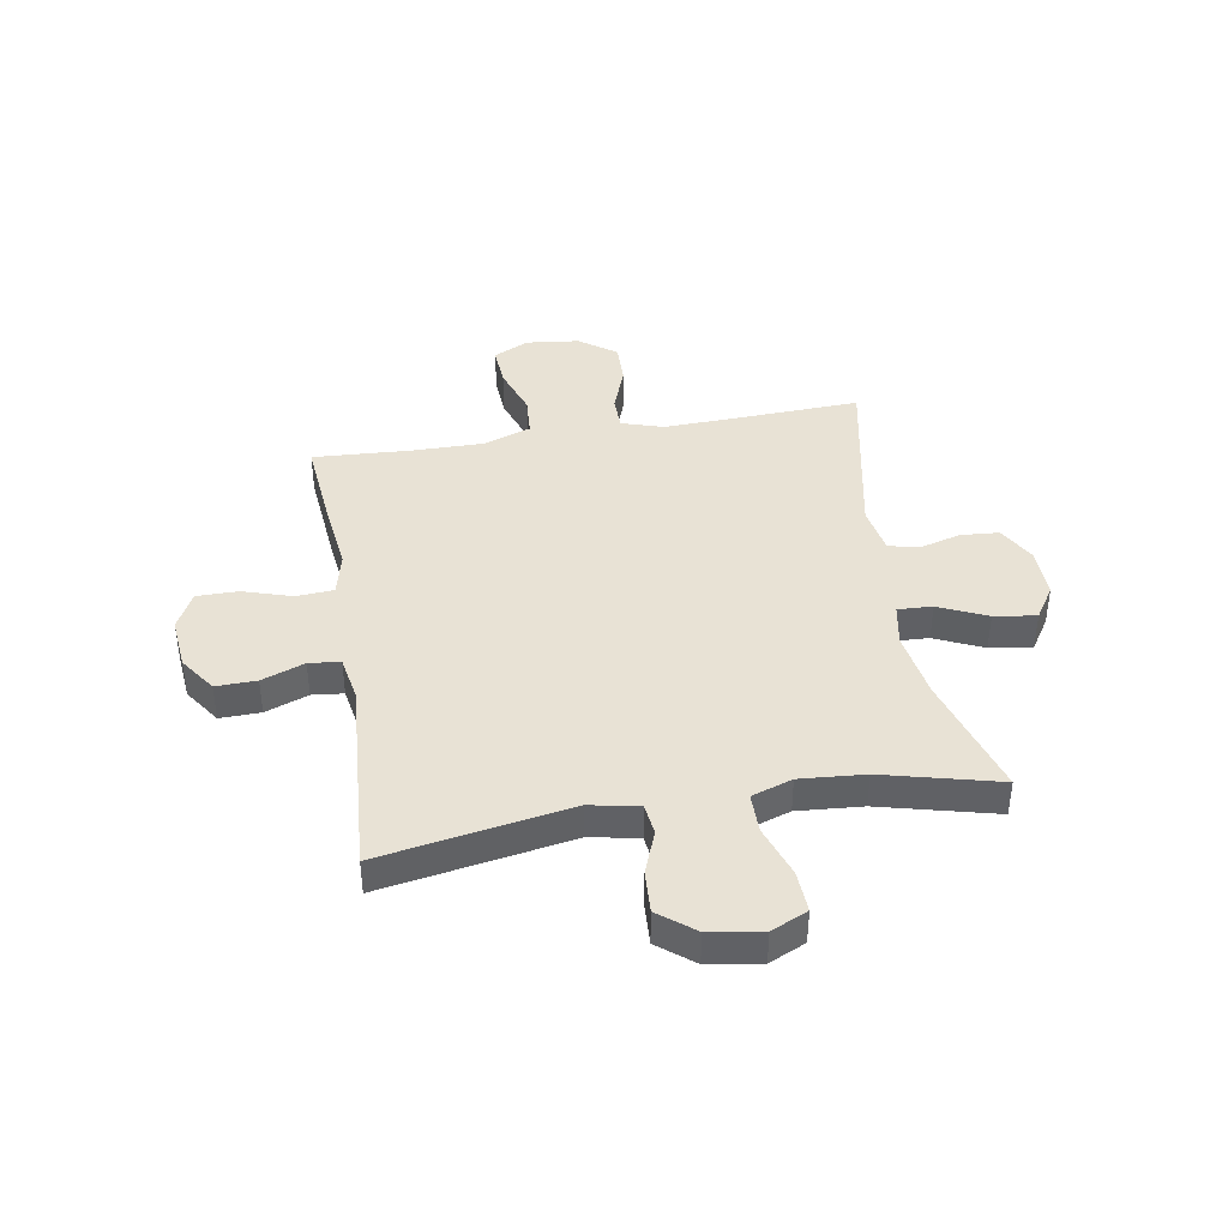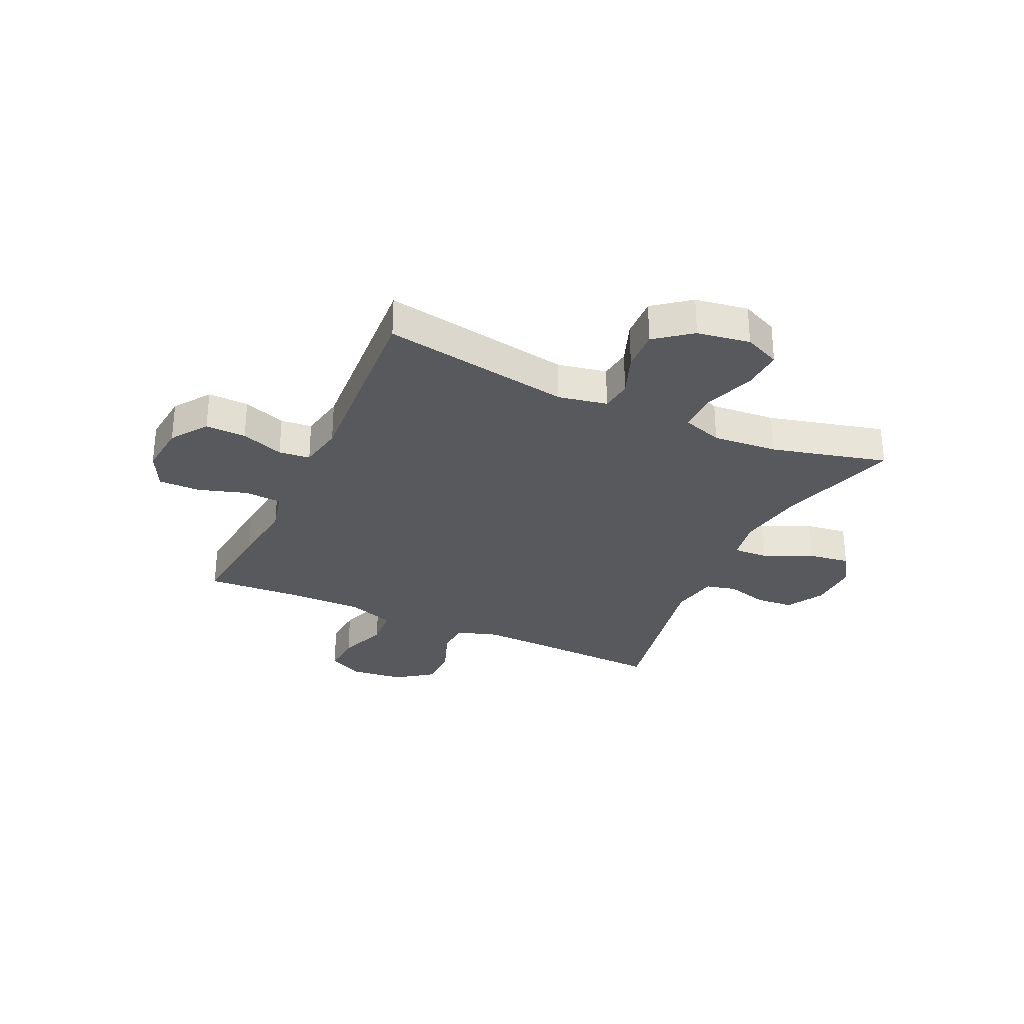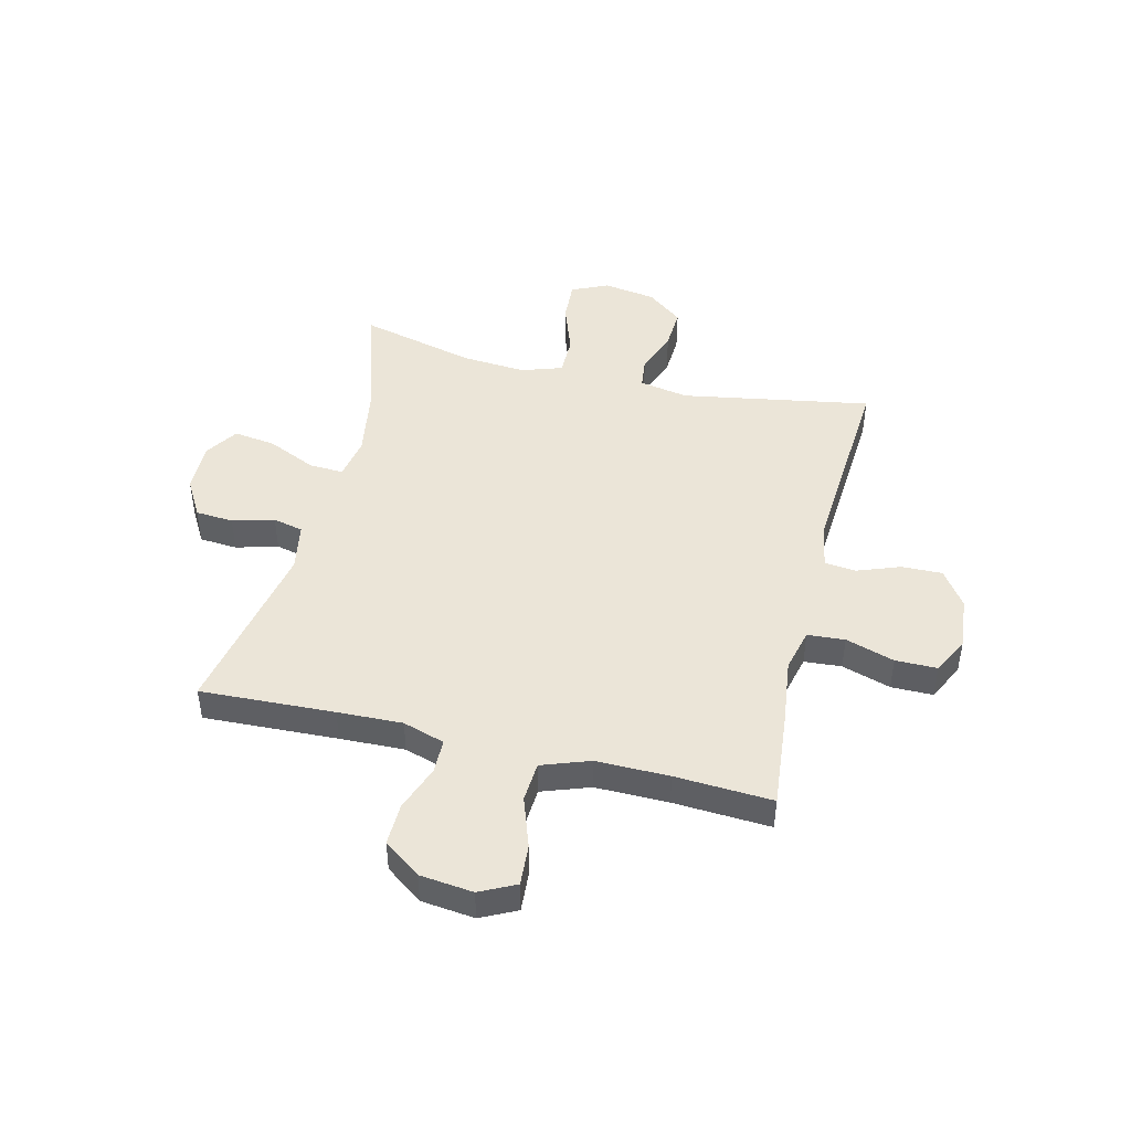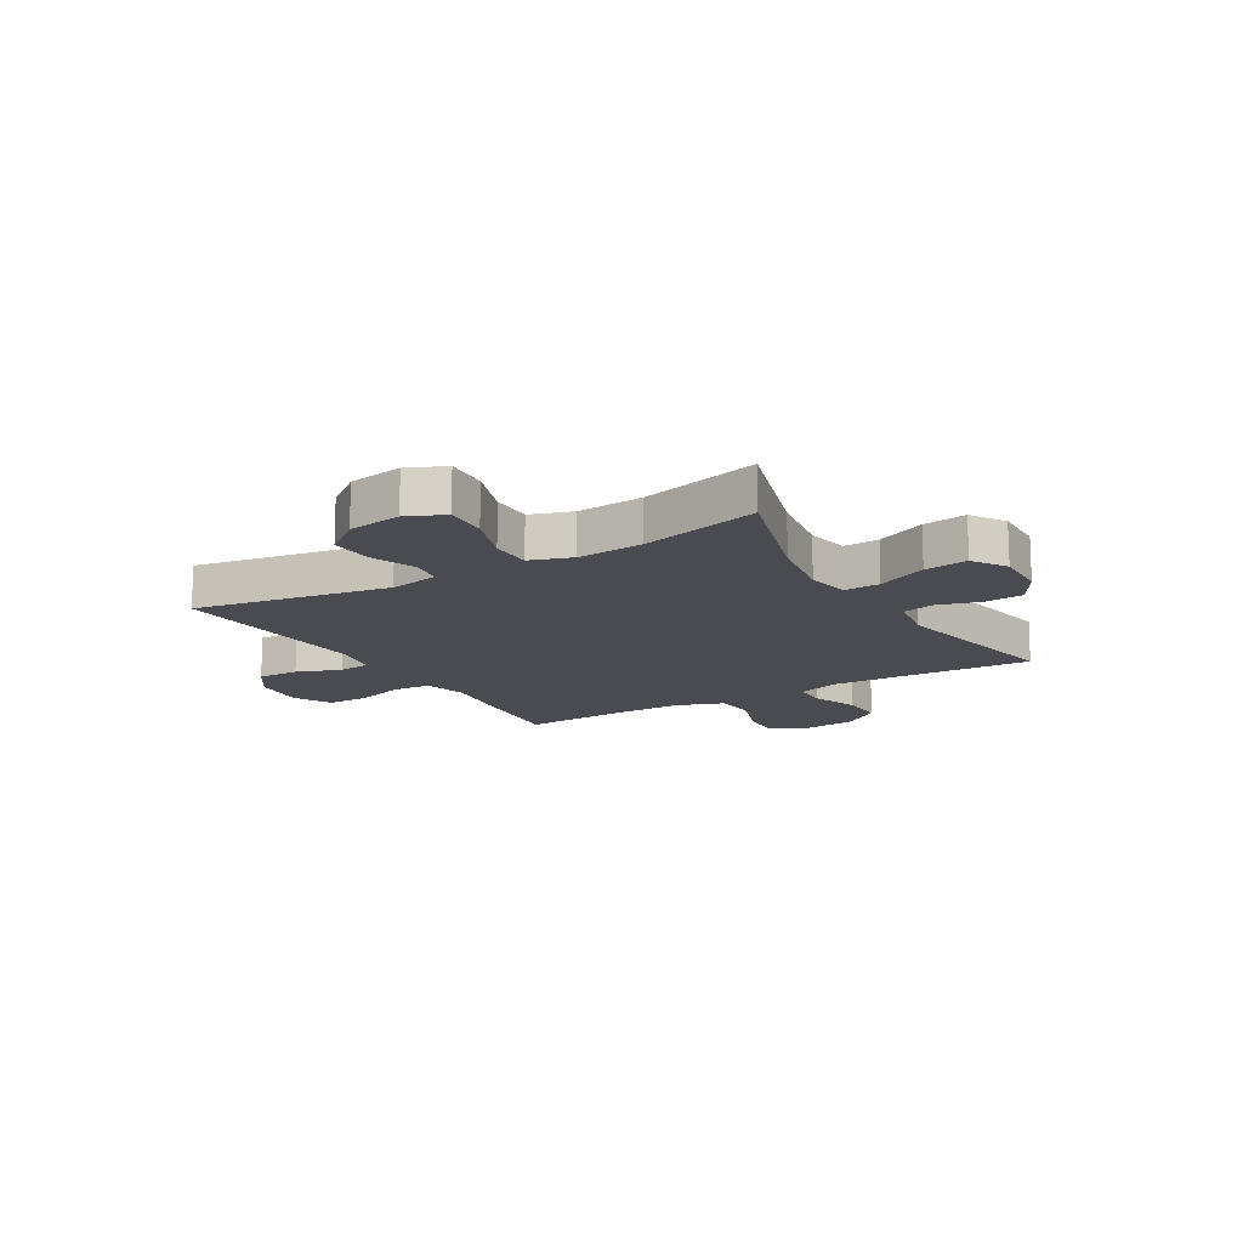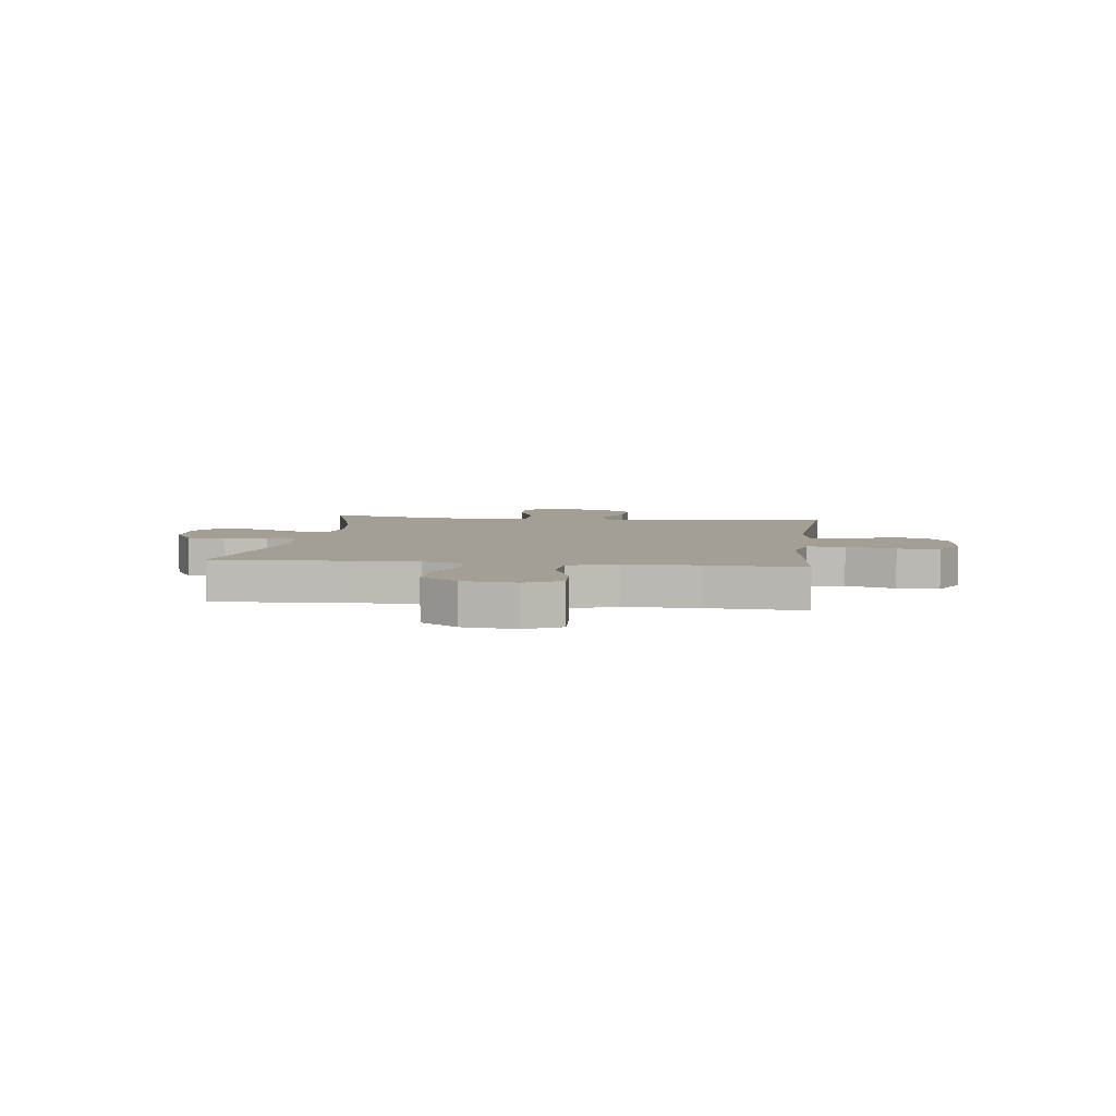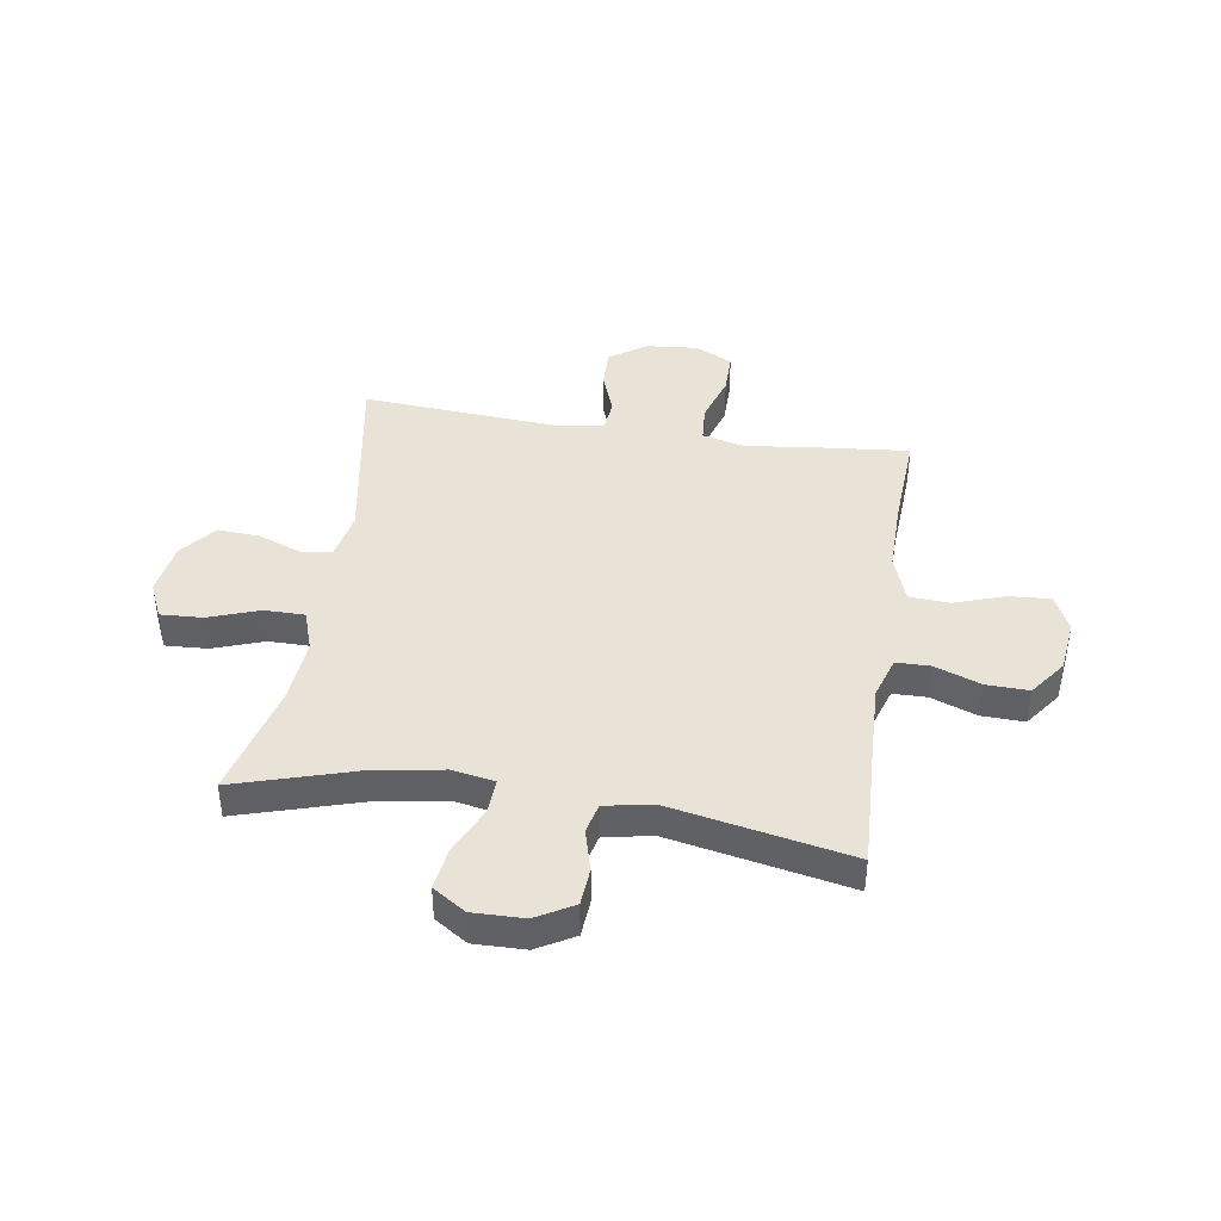
<metadata>
{"format":"obj","ext":"obj","renderer":"f3d","projection":"perspective","resolution":1024,"background":"white","views":[{"elev":40.9,"azim":80.5,"up":"+Y"},{"elev":-29.7,"azim":65.2,"up":"+Y"},{"elev":45.8,"azim":-76.3,"up":"+Y"},{"elev":-14.6,"azim":120.7,"up":"+Y"},{"elev":5.4,"azim":-82.8,"up":"+Y"},{"elev":41.8,"azim":-171.1,"up":"+Y"}]}
</metadata>
<code>
v 0.5 0.07 -0.5
v 0.277 0.07 -0.432
v 0.154 0.07 -0.412
v 0.077 0.07 -0.426
v 0.08 0.07 -0.489
v 0.12 0.07 -0.577
v 0.131 0.07 -0.654
v 0.071 0.07 -0.693
v -0.022 0.07 -0.691
v -0.09 0.07 -0.652
v -0.095 0.07 -0.583
v -0.074 0.07 -0.507
v -0.087 0.07 -0.452
v -0.175 0.07 -0.436
v -0.5 0.07 -0.5
v -0.489 0.07 -0.256
v -0.485 0.07 -0.138
v -0.509 0.07 -0.062
v -0.571 0.07 -0.061
v -0.655 0.07 -0.092
v -0.732 0.07 -0.094
v -0.781 0.07 -0.027
v -0.792 0.07 0.07
v -0.76 0.07 0.135
v -0.685 0.07 0.13
v -0.593 0.07 0.098
v -0.52 0.07 0.103
v -0.489 0.07 0.19
v -0.49 0.07 0.323
v -0.5 0.07 0.5
v -0.324 0.07 0.483
v -0.204 0.07 0.468
v -0.126 0.07 0.487
v -0.121 0.07 0.555
v -0.149 0.07 0.644
v -0.149 0.07 0.72
v -0.081 0.07 0.754
v 0.014 0.07 0.745
v 0.08 0.07 0.699
v 0.078 0.07 0.625
v 0.049 0.07 0.547
v 0.055 0.07 0.49
v 0.138 0.07 0.475
v 0.5 0.07 0.5
v 0.44 0.07 0.155
v 0.457 0.07 0.066
v 0.514 0.07 0.059
v 0.593 0.07 0.089
v 0.669 0.07 0.093
v 0.72 0.07 0.028
v 0.735 0.07 -0.068
v 0.705 0.07 -0.134
v 0.629 0.07 -0.13
v 0.536 0.07 -0.097
v 0.463 0.07 -0.097
v 0.438 0.07 -0.171
v 0.447 0.07 -0.289
v 0.5 0 -0.5
v 0.277 0 -0.432
v 0.154 0 -0.412
v 0.077 0 -0.426
v 0.08 0 -0.489
v 0.12 0 -0.577
v 0.131 0 -0.654
v 0.071 0 -0.693
v -0.022 0 -0.691
v -0.09 0 -0.652
v -0.095 0 -0.583
v -0.074 0 -0.507
v -0.087 0 -0.452
v -0.175 0 -0.436
v -0.5 0 -0.5
v -0.489 0 -0.256
v -0.485 0 -0.138
v -0.509 0 -0.062
v -0.571 0 -0.061
v -0.655 0 -0.092
v -0.732 0 -0.094
v -0.781 0 -0.027
v -0.792 0 0.07
v -0.76 0 0.135
v -0.685 0 0.13
v -0.593 0 0.098
v -0.52 0 0.103
v -0.489 0 0.19
v -0.49 0 0.323
v -0.5 0 0.5
v -0.324 0 0.483
v -0.204 0 0.468
v -0.126 0 0.487
v -0.121 0 0.555
v -0.149 0 0.644
v -0.149 0 0.72
v -0.081 0 0.754
v 0.014 0 0.745
v 0.08 0 0.699
v 0.078 0 0.625
v 0.049 0 0.547
v 0.055 0 0.49
v 0.138 0 0.475
v 0.5 0 0.5
v 0.44 0 0.155
v 0.457 0 0.066
v 0.514 0 0.059
v 0.593 0 0.089
v 0.669 0 0.093
v 0.72 0 0.028
v 0.735 0 -0.068
v 0.705 0 -0.134
v 0.629 0 -0.13
v 0.536 0 -0.097
v 0.463 0 -0.097
v 0.438 0 -0.171
v 0.447 0 -0.289
f 51 52 53 54
f 51 54 55
f 50 51 55
f 47 48 49 50
f 46 47 50 55
f 45 46 55 56
f 43 44 45
f 42 43 45 56
f 38 39 40 41
f 38 41 42
f 37 38 42
f 34 35 36 37
f 33 34 37 42
f 32 33 42 56
f 29 30 31 32
f 28 29 32 56
f 23 24 25 26
f 23 26 27
f 22 23 27
f 19 20 21 22
f 18 19 22 27
f 17 18 27 28
f 14 15 16
f 13 14 16 17
f 9 10 11 12
f 9 12 13
f 8 9 13
f 5 6 7 8
f 4 5 8 13
f 3 4 13 17
f 57 1 2
f 17 28 56 57
f 2 3 17 57
f 111 110 109 108
f 112 111 108
f 112 108 107
f 107 106 105 104
f 112 107 104 103
f 113 112 103 102
f 102 101 100
f 113 102 100 99
f 98 97 96 95
f 99 98 95
f 99 95 94
f 94 93 92 91
f 99 94 91 90
f 113 99 90 89
f 89 88 87 86
f 113 89 86 85
f 83 82 81 80
f 84 83 80
f 84 80 79
f 79 78 77 76
f 84 79 76 75
f 85 84 75 74
f 73 72 71
f 74 73 71 70
f 69 68 67 66
f 70 69 66
f 70 66 65
f 65 64 63 62
f 70 65 62 61
f 74 70 61 60
f 59 58 114
f 114 113 85 74
f 114 74 60 59
f 1 58 59 2
f 2 59 60 3
f 3 60 61 4
f 4 61 62 5
f 5 62 63 6
f 6 63 64 7
f 7 64 65 8
f 8 65 66 9
f 9 66 67 10
f 10 67 68 11
f 11 68 69 12
f 12 69 70 13
f 13 70 71 14
f 14 71 72 15
f 15 72 73 16
f 16 73 74 17
f 17 74 75 18
f 18 75 76 19
f 19 76 77 20
f 20 77 78 21
f 21 78 79 22
f 22 79 80 23
f 23 80 81 24
f 24 81 82 25
f 25 82 83 26
f 26 83 84 27
f 27 84 85 28
f 28 85 86 29
f 29 86 87 30
f 30 87 88 31
f 31 88 89 32
f 32 89 90 33
f 33 90 91 34
f 34 91 92 35
f 35 92 93 36
f 36 93 94 37
f 37 94 95 38
f 38 95 96 39
f 39 96 97 40
f 40 97 98 41
f 41 98 99 42
f 42 99 100 43
f 43 100 101 44
f 44 101 102 45
f 45 102 103 46
f 46 103 104 47
f 47 104 105 48
f 48 105 106 49
f 49 106 107 50
f 50 107 108 51
f 51 108 109 52
f 52 109 110 53
f 53 110 111 54
f 54 111 112 55
f 55 112 113 56
f 56 113 114 57
f 57 114 58 1

</code>
